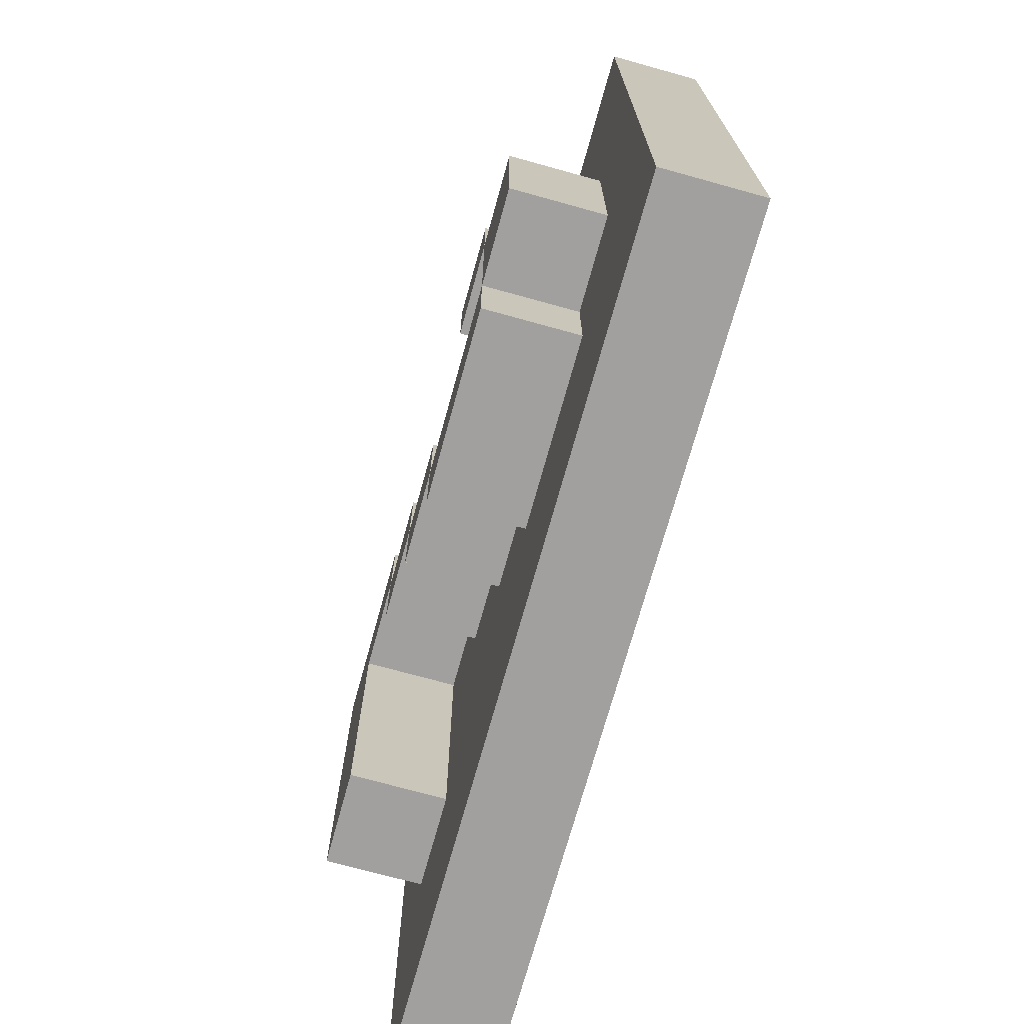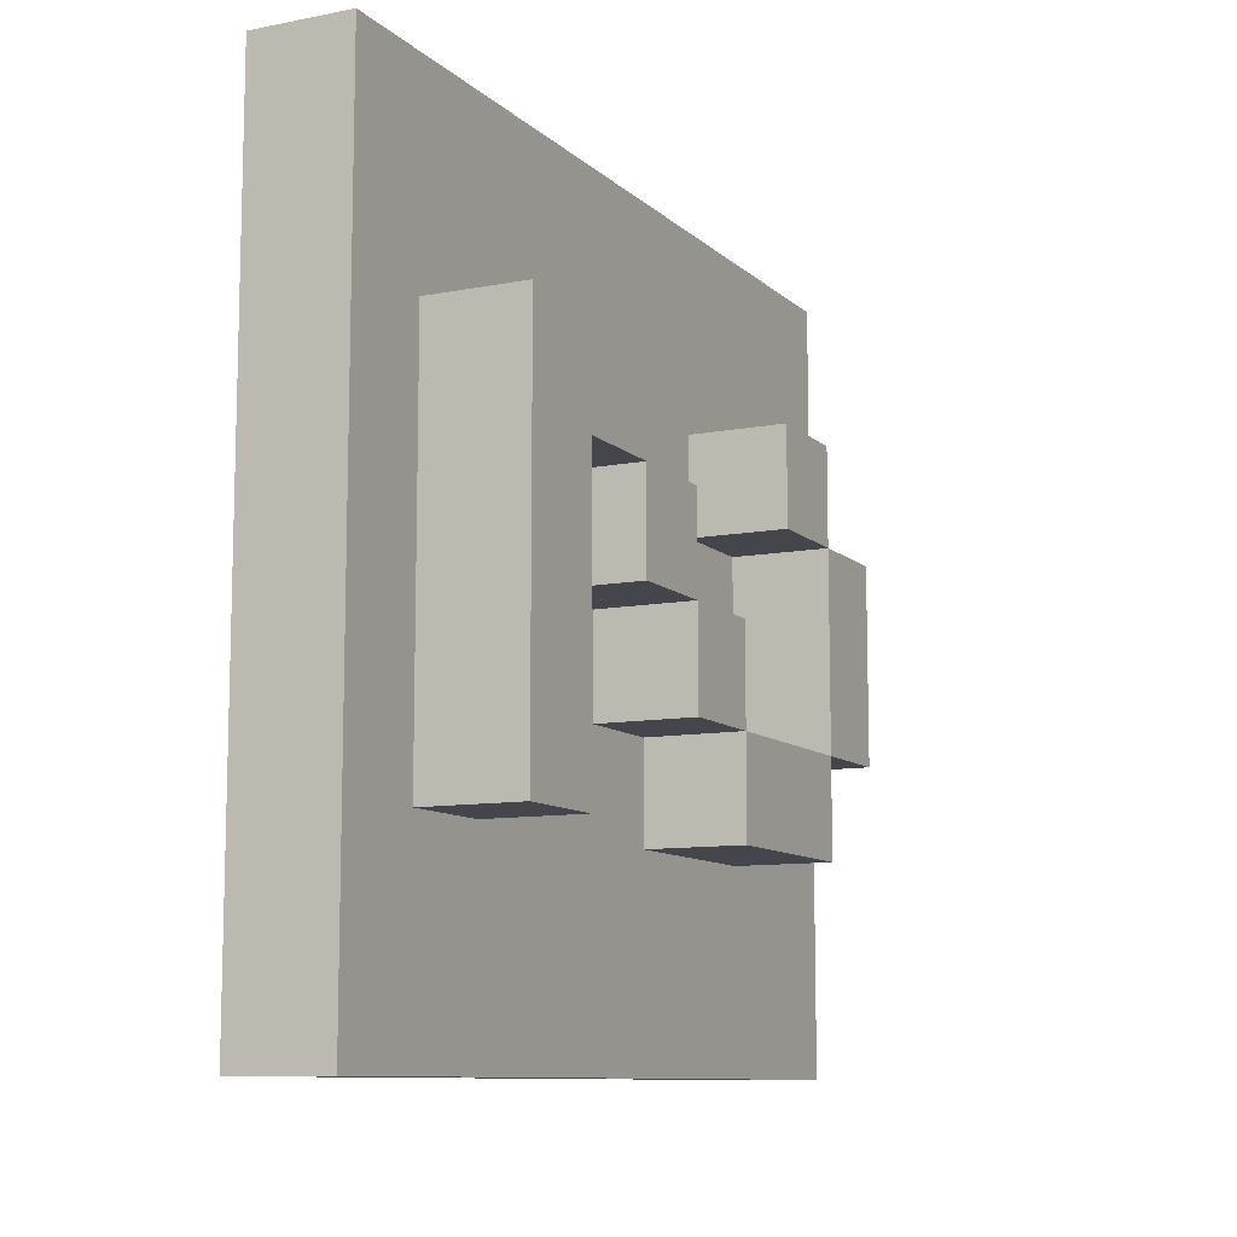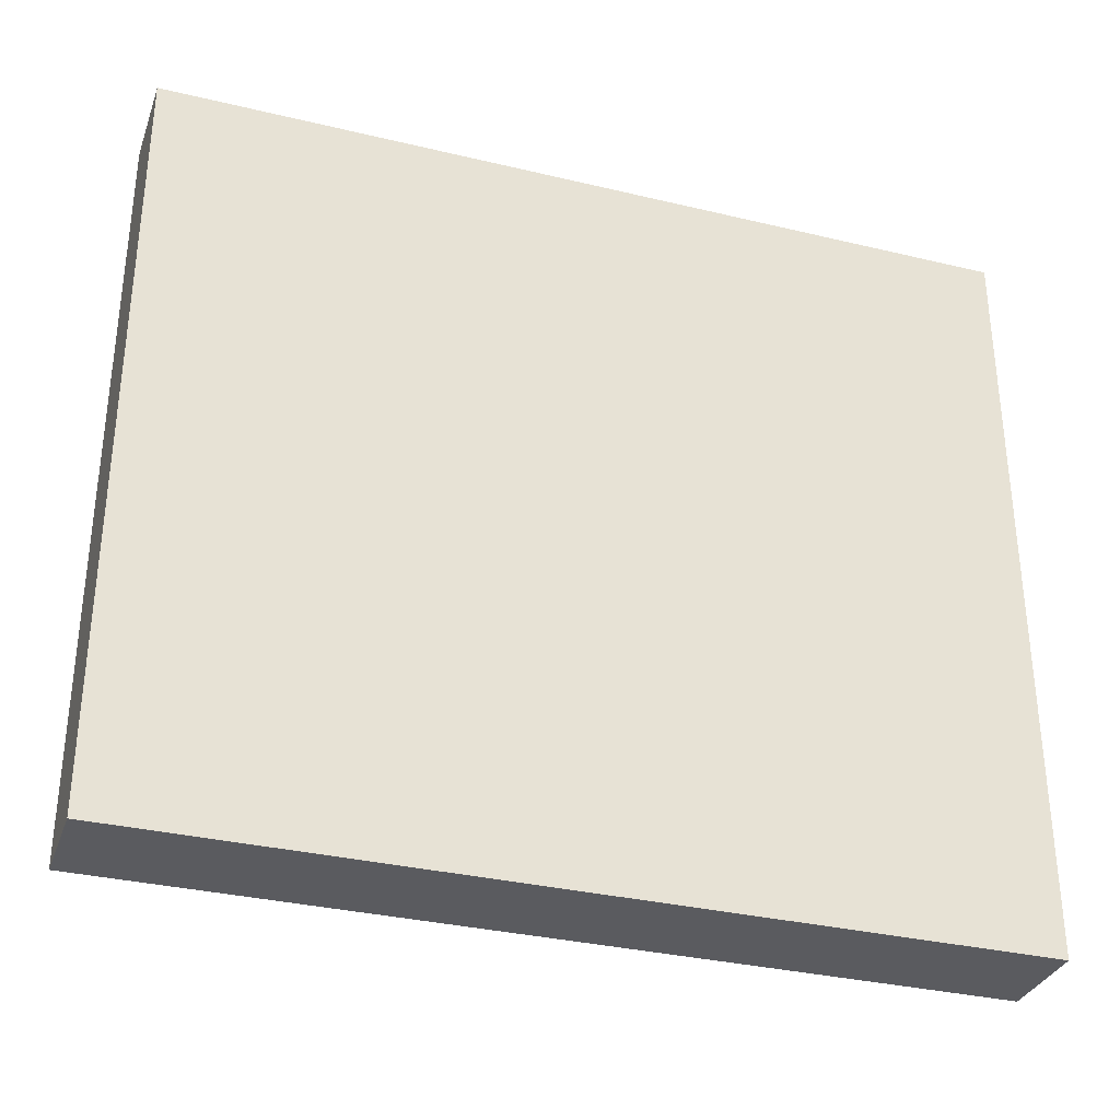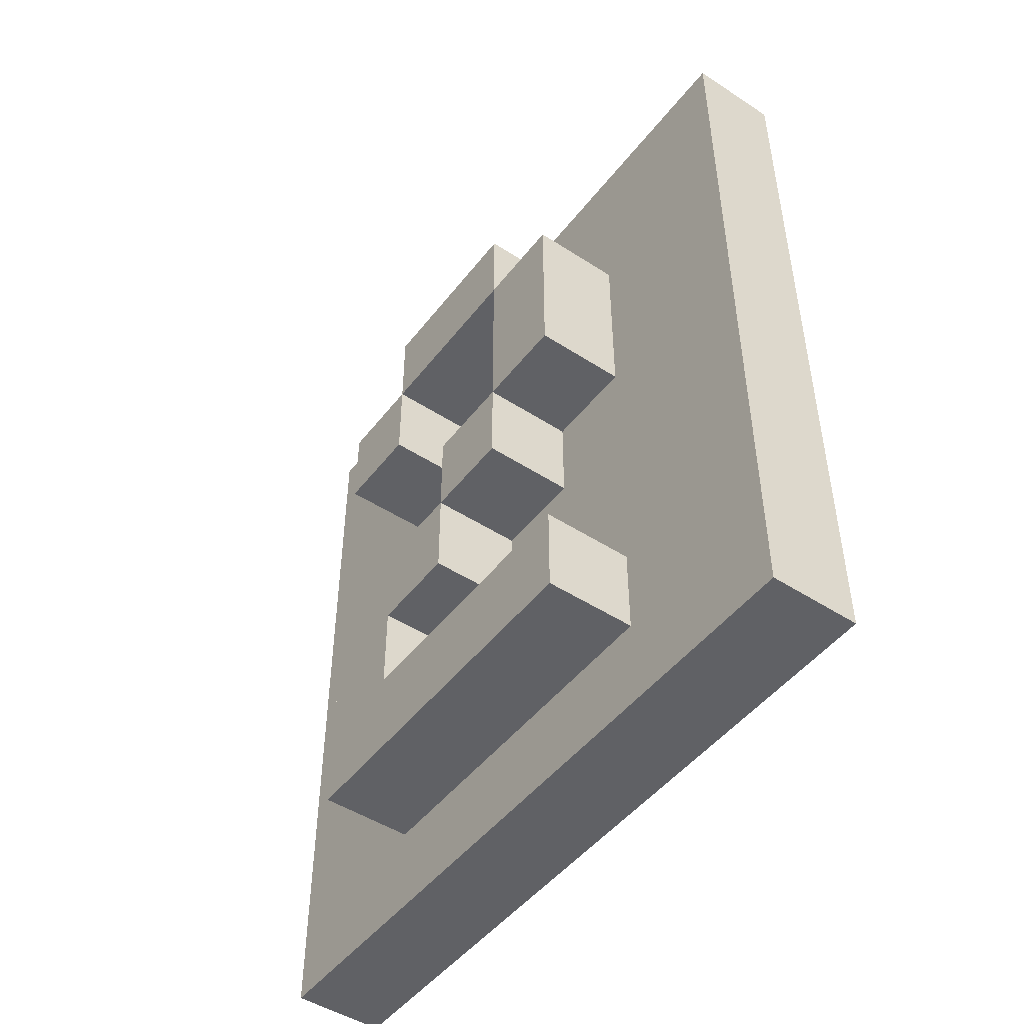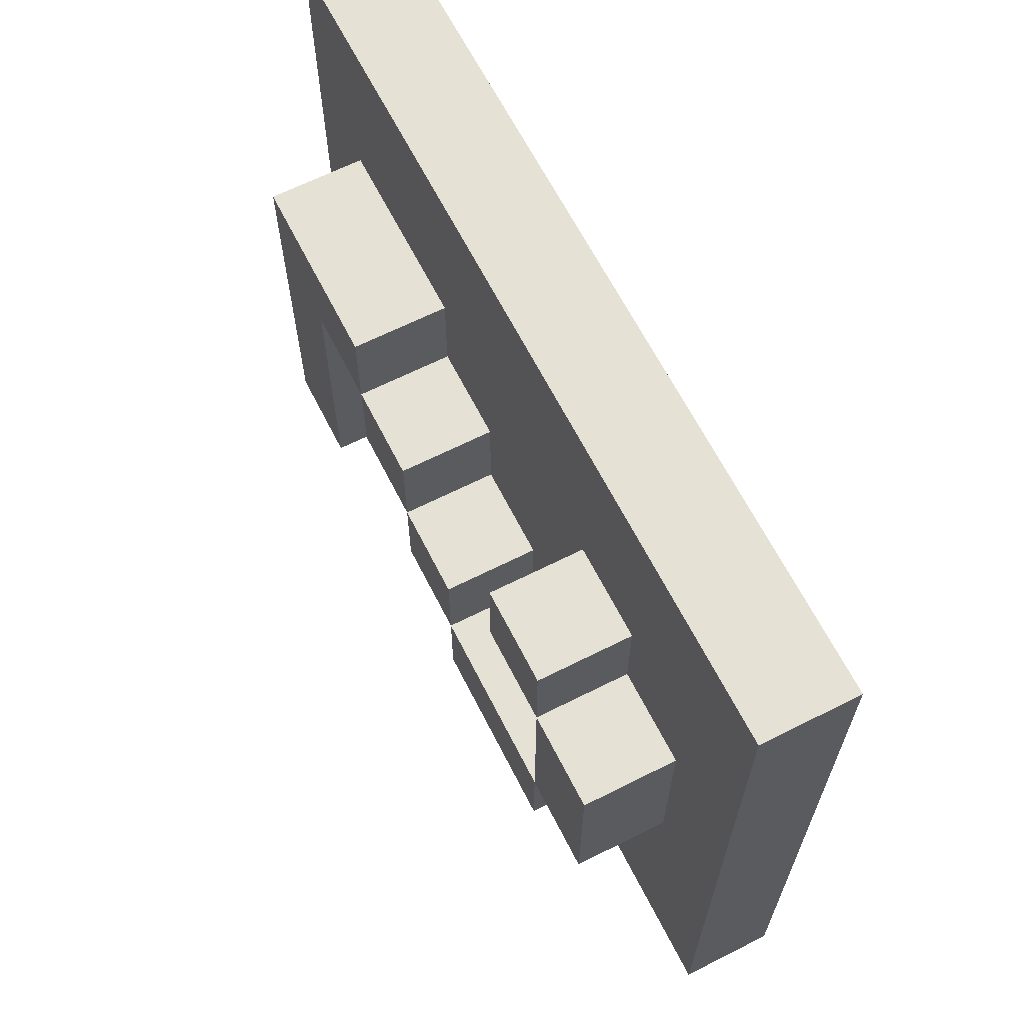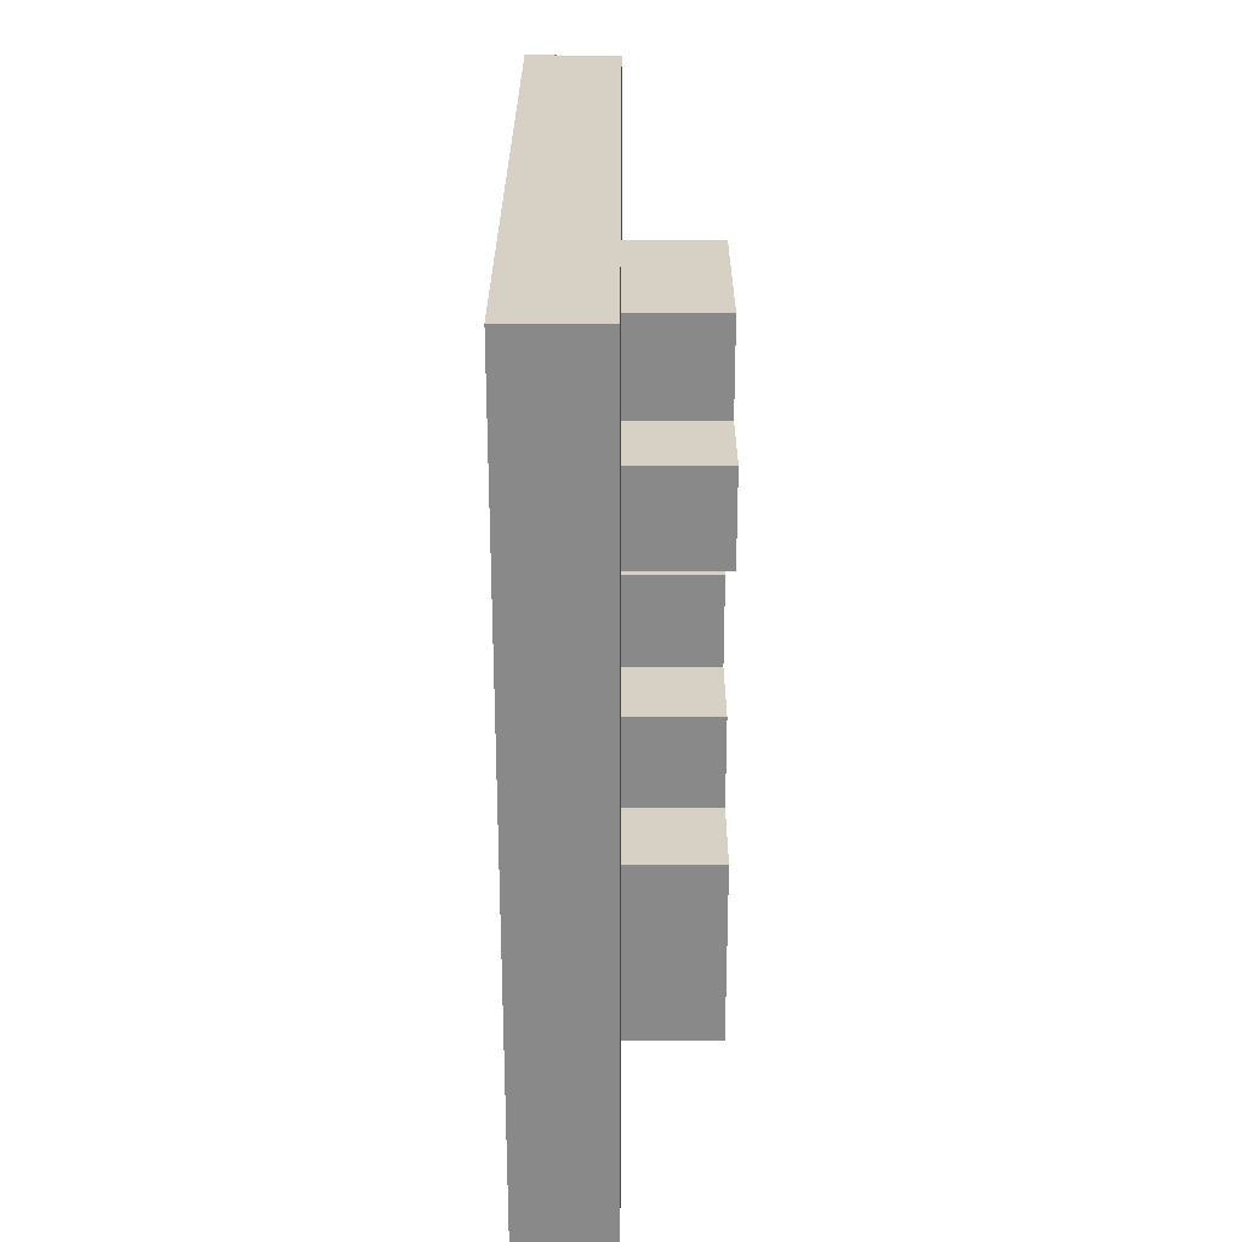
<metadata>
{"format":"obj","ext":"obj","renderer":"f3d","projection":"perspective","resolution":1024,"background":"white","views":[{"elev":-71.9,"azim":164.5,"up":"+Z"},{"elev":-10.0,"azim":26.3,"up":"+Z"},{"elev":-32.9,"azim":-108.3,"up":"+Z"},{"elev":-48.2,"azim":144.0,"up":"+Y"},{"elev":64.8,"azim":153.1,"up":"+Z"},{"elev":27.0,"azim":0.1,"up":"+Y"}]}
</metadata>
<code>
v -1 0 4
v -1 0 -4
v -1 9 4
v -1 9 -4
v 0 0 4
v 0 0 -4
v 0 1 2
v 0 1 -2
v 0 2 1
v 0 2 -2
v 0 3 2
v 0 3 1
v 0 3 -0
v 0 4 1
v 0 4 -0
v 0 4 -1
v 0 5 -0
v 0 5 -1
v 0 5 -2
v 0 6 2
v 0 6 1
v 0 7 2
v 0 7 1
v 0 7 -1
v 0 7 -2
v 0 8 1
v 0 8 -1
v 0 9 4
v 0 9 -4
v 1 1 2
v 1 1 -2
v 1 2 1
v 1 2 -2
v 1 3 2
v 1 3 1
v 1 3 -0
v 1 4 1
v 1 4 -0
v 1 4 -1
v 1 5 -0
v 1 5 -1
v 1 5 -2
v 1 6 2
v 1 6 1
v 1 7 2
v 1 7 1
v 1 7 -1
v 1 7 -2
v 1 8 1
v 1 8 -1
v -1 0 4
v -1 9 4
v 0 0 4
v 0 9 4
v 0 1 2
v 0 3 2
v 0 6 2
v 0 7 2
v 1 1 2
v 1 3 2
v 1 6 2
v 1 7 2
v 0 3 1
v 0 4 1
v 0 7 1
v 0 8 1
v 1 3 1
v 1 4 1
v 1 7 1
v 1 8 1
v 0 4 -0
v 0 5 -0
v 1 4 -0
v 1 5 -0
v 0 5 -1
v 0 7 -1
v 1 5 -1
v 1 7 -1
v 0 2 1
v 0 3 1
v 0 6 1
v 0 7 1
v 1 2 1
v 1 3 1
v 1 6 1
v 1 7 1
v 0 3 -0
v 0 4 -0
v 1 3 -0
v 1 4 -0
v 0 4 -1
v 0 5 -1
v 0 7 -1
v 0 8 -1
v 1 4 -1
v 1 5 -1
v 1 7 -1
v 1 8 -1
v 0 1 -2
v 0 2 -2
v 0 5 -2
v 0 7 -2
v 1 1 -2
v 1 2 -2
v 1 5 -2
v 1 7 -2
v -1 0 -4
v -1 9 -4
v 0 0 -4
v 0 9 -4
v -1 0 4
v 0 0 4
v -1 0 -4
v 0 0 -4
v 0 1 2
v 1 1 2
v 0 1 -2
v 1 1 -2
v 0 3 1
v 1 3 1
v 0 3 -0
v 1 3 -0
v 0 4 -0
v 1 4 -0
v 0 4 -1
v 1 4 -1
v 0 5 -1
v 1 5 -1
v 0 5 -2
v 1 5 -2
v 0 6 2
v 1 6 2
v 0 6 1
v 1 6 1
v 0 7 1
v 1 7 1
v 0 7 -1
v 1 7 -1
v 0 2 1
v 1 2 1
v 0 2 -2
v 1 2 -2
v 0 3 2
v 1 3 2
v 0 3 1
v 1 3 1
v 0 4 1
v 1 4 1
v 0 4 -0
v 1 4 -0
v 0 5 -0
v 1 5 -0
v 0 5 -1
v 1 5 -1
v 0 7 2
v 1 7 2
v 0 7 1
v 1 7 1
v 0 7 -1
v 1 7 -1
v 0 7 -2
v 1 7 -2
v 0 8 1
v 1 8 1
v 0 8 -1
v 1 8 -1
v -1 9 4
v 0 9 4
v -1 9 -4
v 0 9 -4
f 3 2 1
f 4 2 3
f 5 6 7
f 7 6 8
f 8 6 10
f 5 7 11
f 9 10 12
f 12 10 13
f 11 12 14
f 13 10 15
f 15 10 16
f 14 15 17
f 16 10 18
f 10 6 19
f 18 10 19
f 5 11 20
f 17 18 20
f 11 14 20
f 14 17 20
f 20 18 21
f 5 20 22
f 21 18 23
f 23 18 24
f 19 6 25
f 22 23 26
f 24 25 27
f 22 26 28
f 26 27 28
f 5 22 28
f 27 25 29
f 28 27 29
f 25 6 29
f 30 31 32
f 32 31 33
f 30 32 34
f 34 32 35
f 35 36 37
f 37 36 38
f 38 39 40
f 40 39 41
f 43 44 45
f 45 44 46
f 41 42 47
f 47 42 48
f 46 47 49
f 49 47 50
f 53 52 51
f 54 52 53
f 59 56 55
f 60 56 59
f 61 58 57
f 62 58 61
f 67 64 63
f 68 64 67
f 69 66 65
f 70 66 69
f 73 72 71
f 74 72 73
f 77 76 75
f 78 76 77
f 79 80 83
f 83 80 84
f 81 82 85
f 85 82 86
f 87 88 89
f 89 88 90
f 91 92 95
f 95 92 96
f 93 94 97
f 97 94 98
f 99 100 103
f 103 100 104
f 101 102 105
f 105 102 106
f 107 108 109
f 109 108 110
f 113 112 111
f 114 112 113
f 117 116 115
f 118 116 117
f 121 120 119
f 122 120 121
f 125 124 123
f 126 124 125
f 129 128 127
f 130 128 129
f 133 132 131
f 134 132 133
f 137 136 135
f 138 136 137
f 139 140 141
f 141 140 142
f 143 144 145
f 145 144 146
f 147 148 149
f 149 148 150
f 151 152 153
f 153 152 154
f 155 156 157
f 157 156 158
f 159 160 161
f 161 160 162
f 163 164 165
f 165 164 166
f 167 168 169
f 169 168 170

</code>
